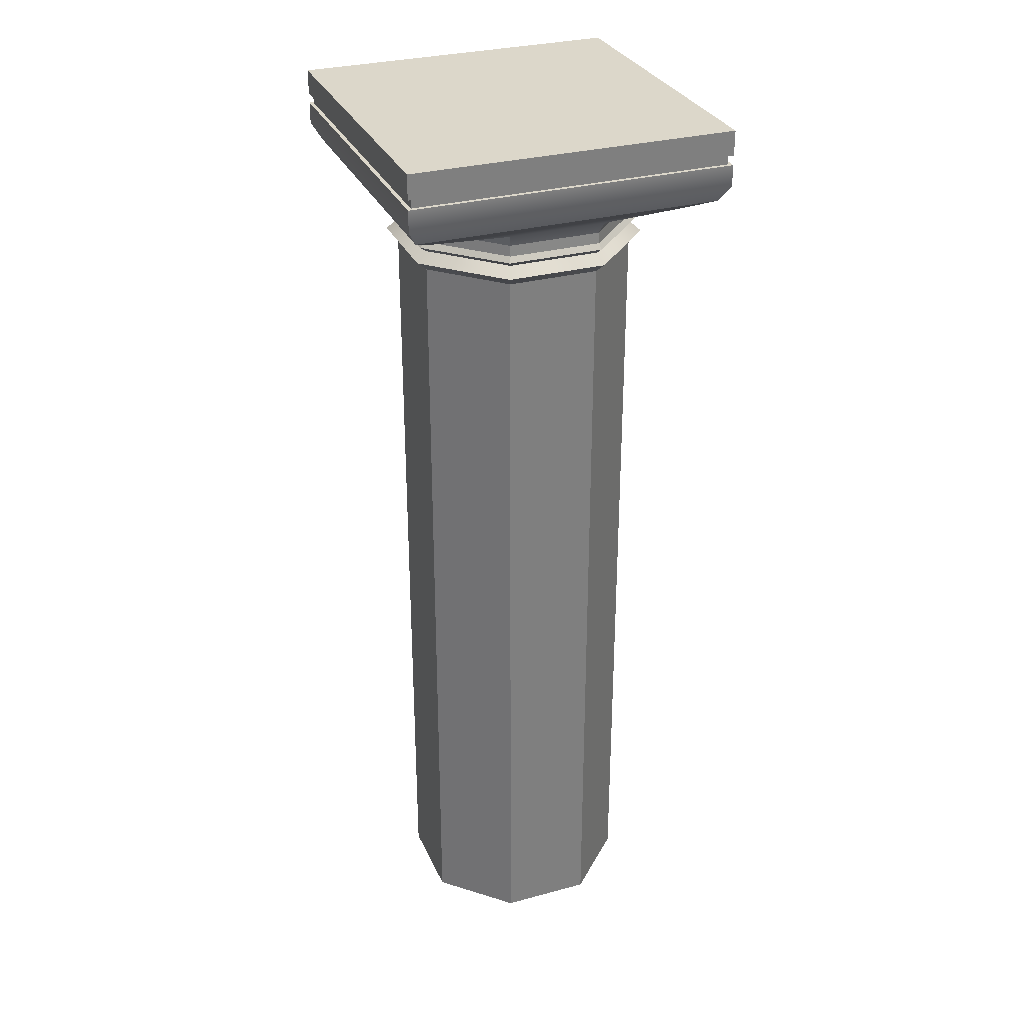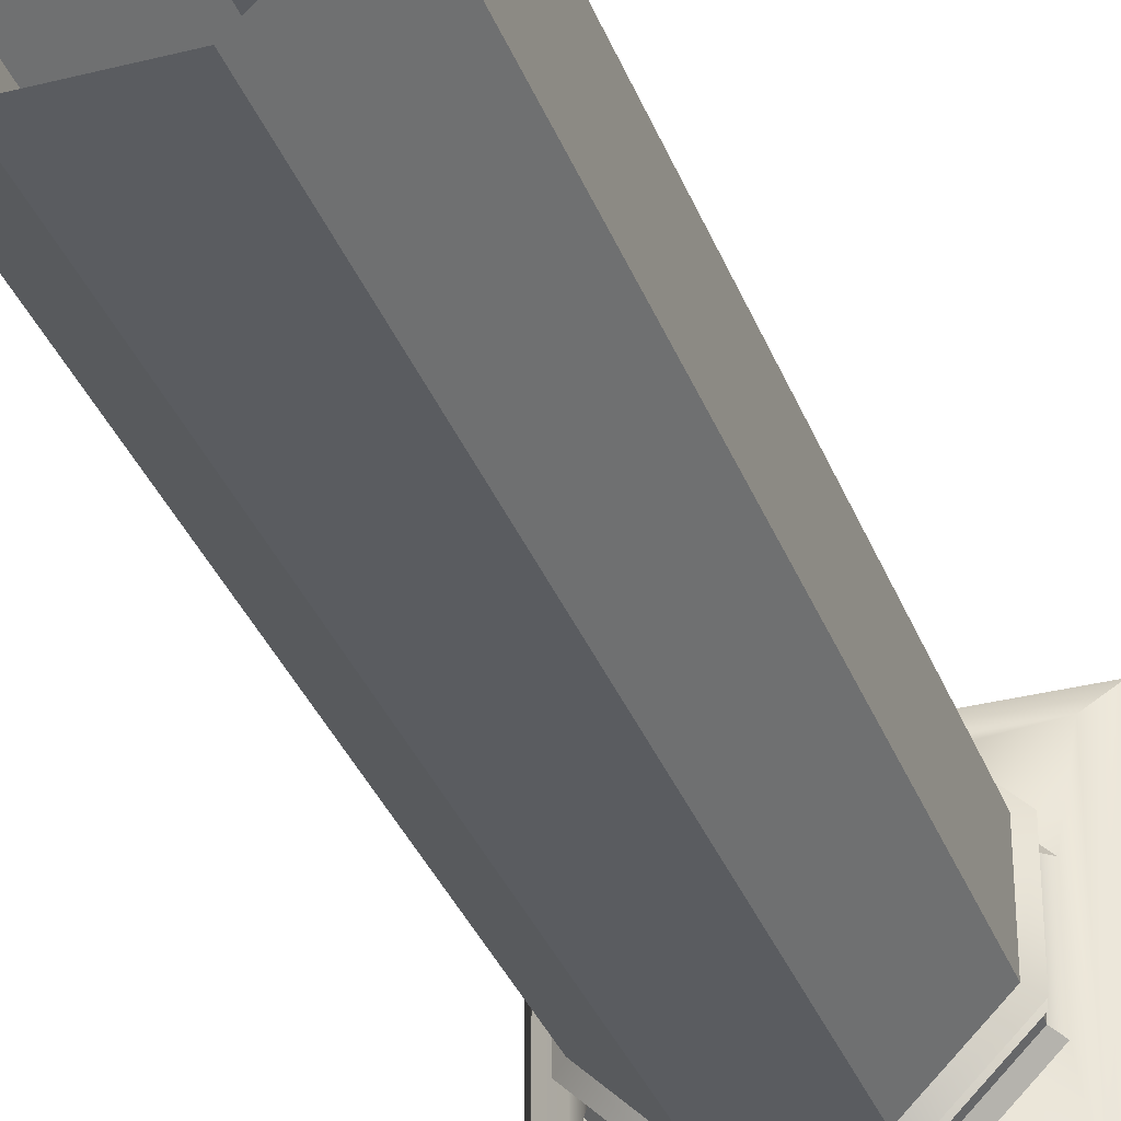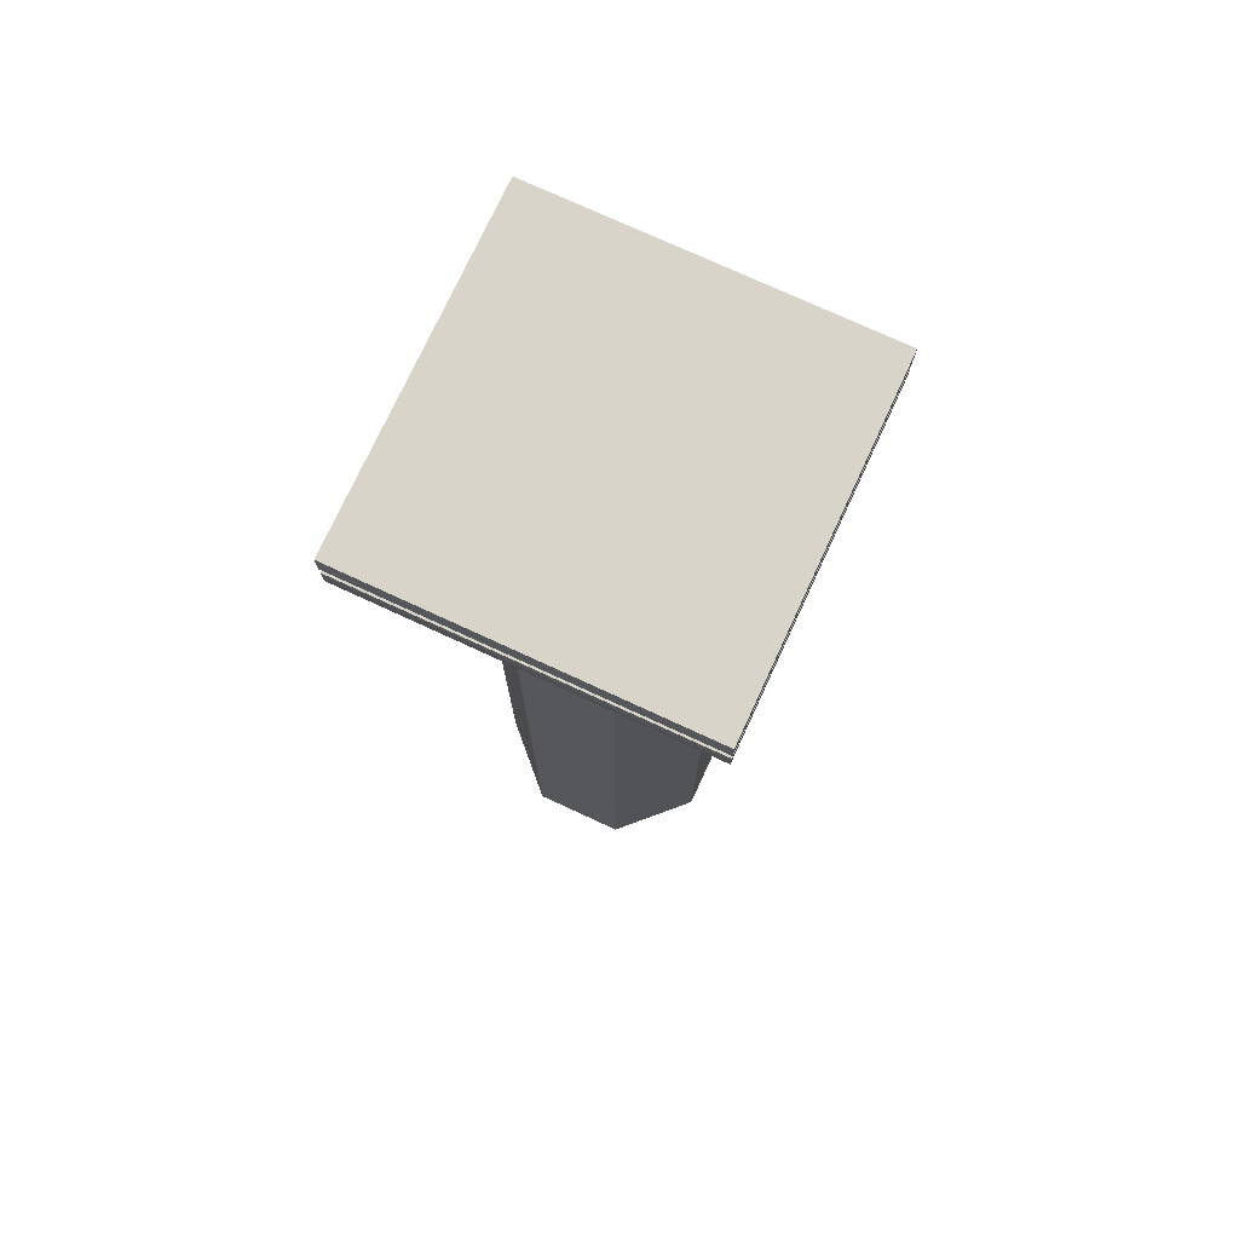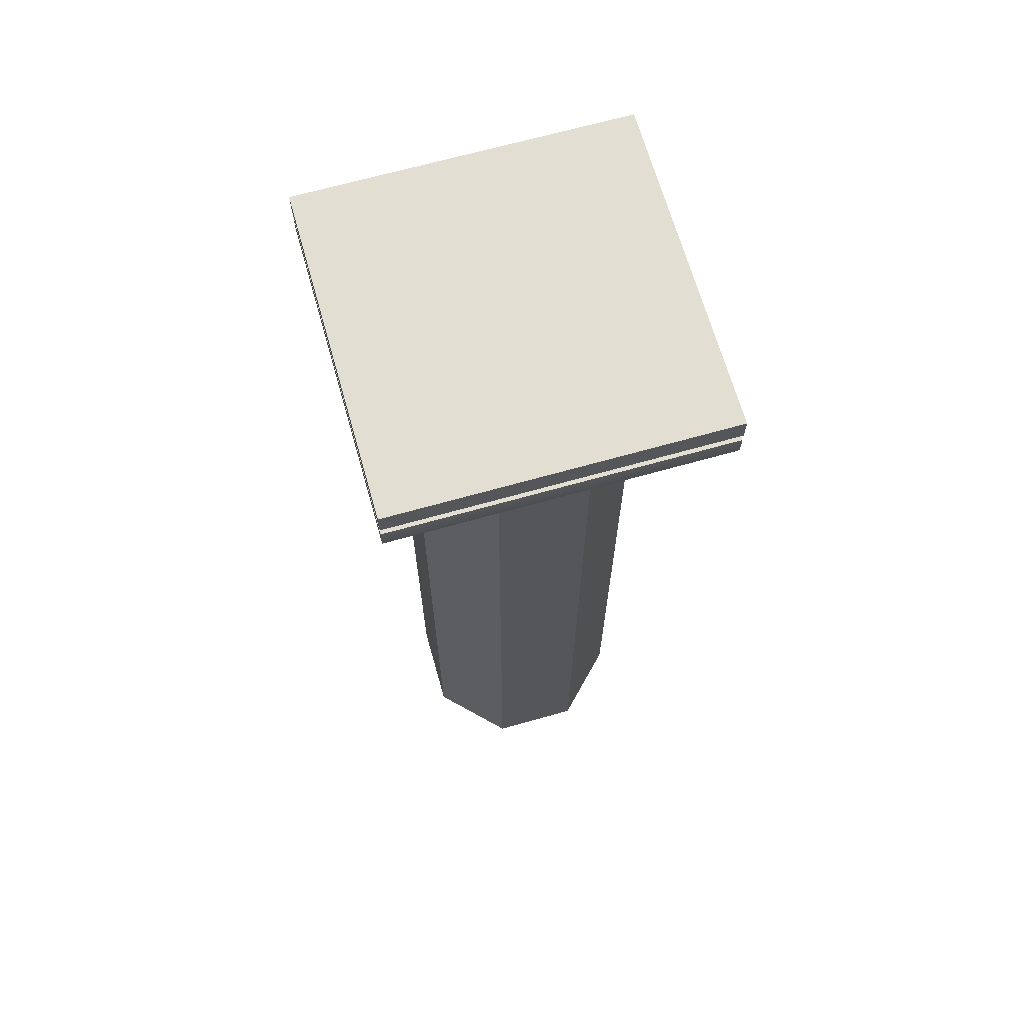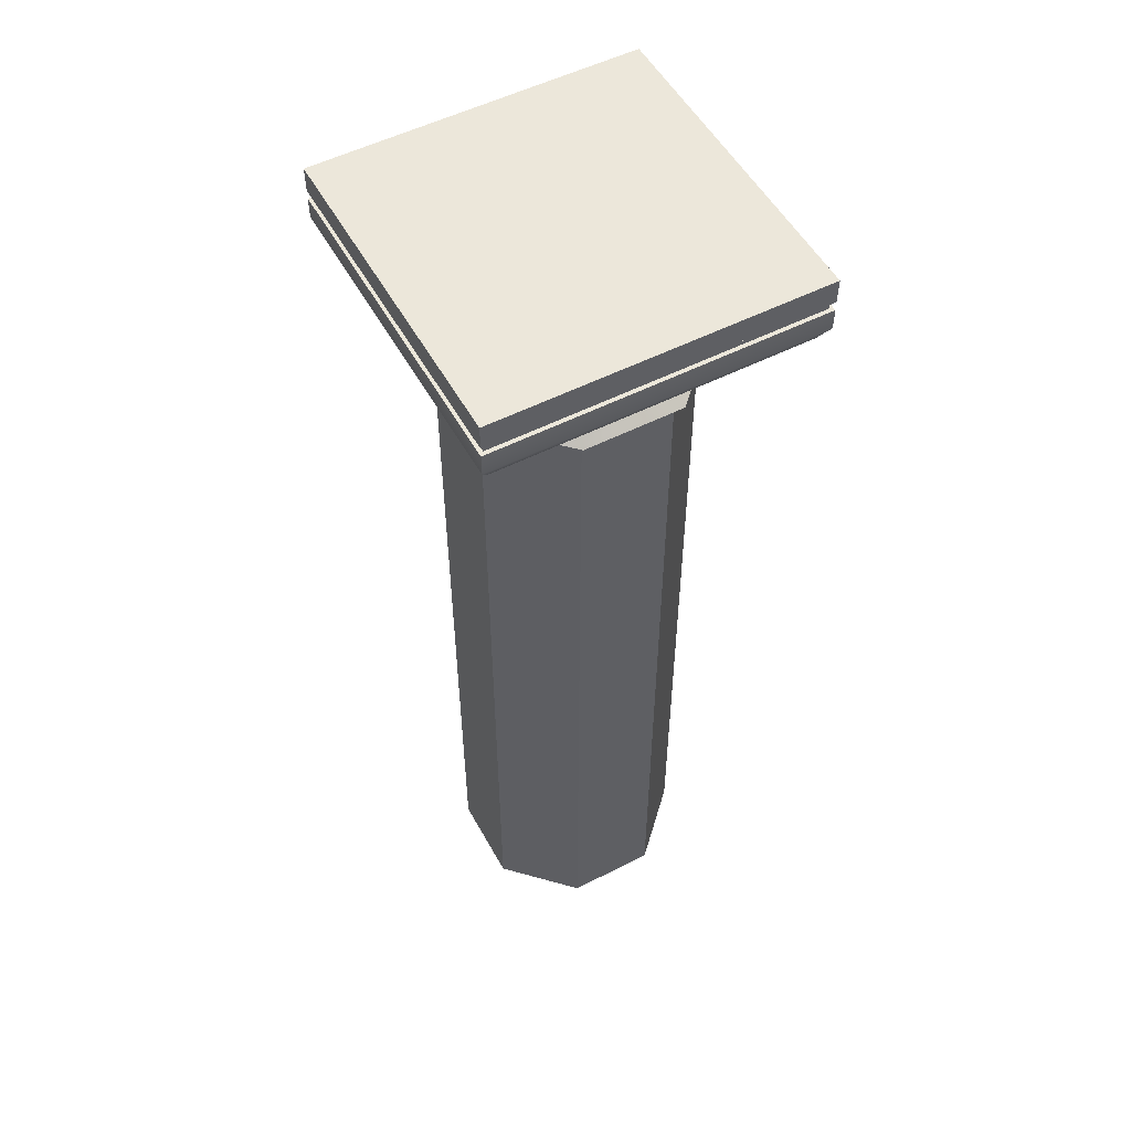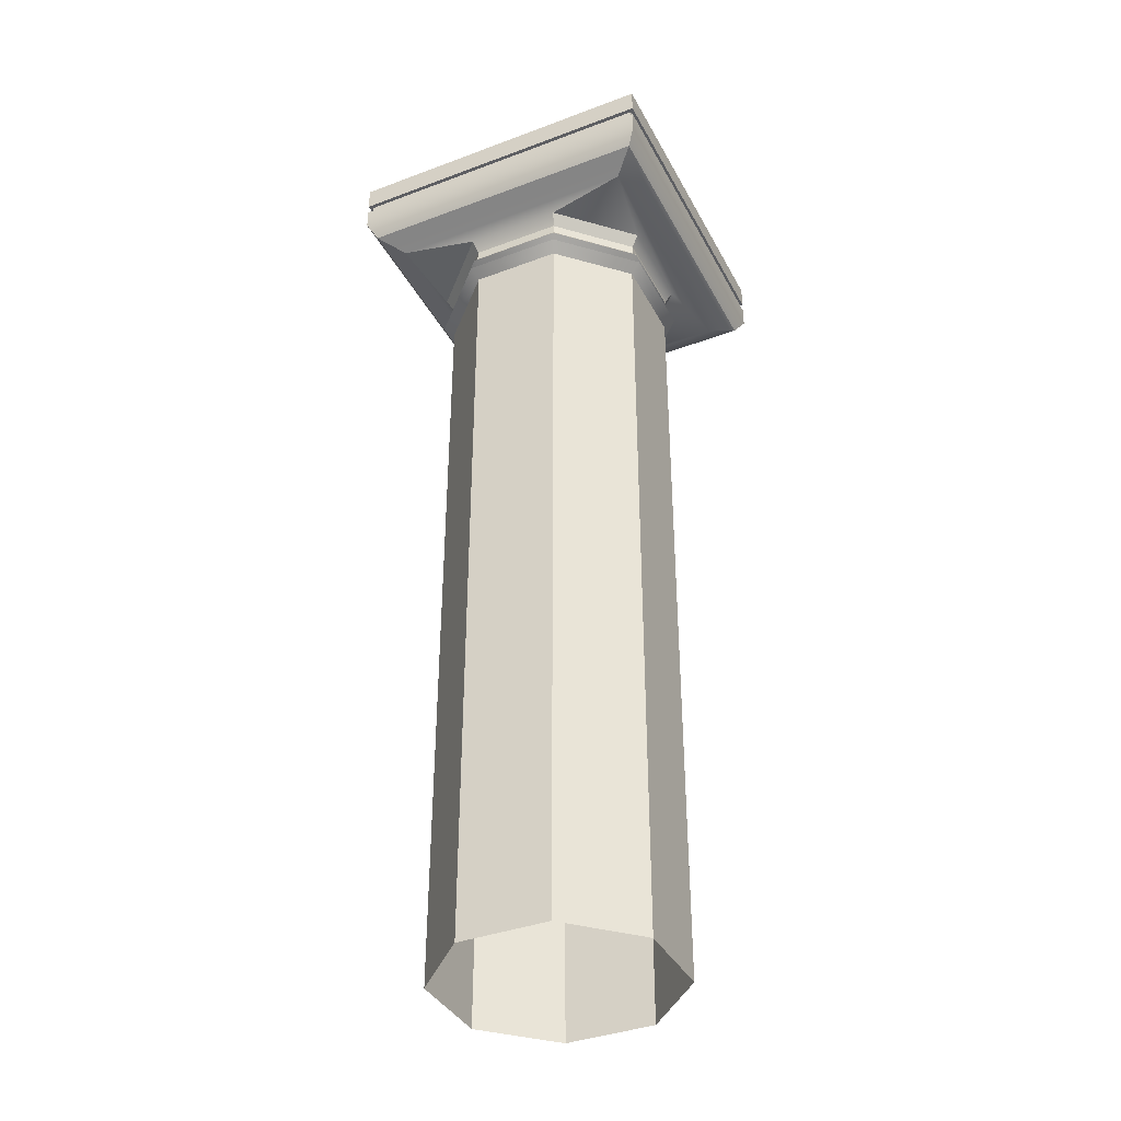
<metadata>
{"format":"obj","ext":"obj","renderer":"f3d","projection":"perspective","resolution":1024,"background":"white","views":[{"elev":30.8,"azim":158.9,"up":"+Y"},{"elev":-34.0,"azim":19.0,"up":"+Z"},{"elev":75.4,"azim":-155.2,"up":"+Y"},{"elev":67.7,"azim":164.2,"up":"+Y"},{"elev":53.5,"azim":151.5,"up":"+Y"},{"elev":-38.3,"azim":-64.6,"up":"+Y"}]}
</metadata>
<code>
o sponza_09
v -58.18 22.1 16.77
v -65.86 22.1 16.77
v -65.86 22.1 24.46
v -58.18 22.1 24.46
v -58.18 21.3 24.46
v -65.86 21.3 24.46
v -65.86 20.79 24.46
v -58.18 20.79 24.46
v -65.86 21.3 24.46
v -65.86 21.3 16.77
v -65.86 20.79 16.77
v -65.86 20.79 24.46
v -65.86 21.3 16.77
v -58.18 21.3 16.77
v -58.18 20.79 16.77
v -65.86 20.79 16.77
v -58.18 21.3 16.77
v -58.18 21.3 24.46
v -58.18 20.79 24.46
v -58.18 20.79 16.77
v -58.4 20.41 24.24
v -58.4 20.41 16.99
v -58.4 20.41 16.99
v -65.64 20.41 16.99
v -65.64 20.41 16.99
v -65.64 20.41 24.24
v -65.64 20.41 24.24
v -58.4 20.41 24.24
v -58.4 20.41 24.24
v -58.96 20.12 23.68
v -58.96 20.12 17.54
v -58.4 20.41 16.99
v -58.4 20.41 16.99
v -58.96 20.12 17.54
v -65.09 20.12 17.54
v -65.64 20.41 16.99
v -65.64 20.41 16.99
v -65.09 20.12 17.54
v -65.09 20.12 23.68
v -65.64 20.41 24.24
v -65.64 20.41 24.24
v -65.09 20.12 23.68
v -58.96 20.12 23.68
v -58.4 20.41 24.24
v -64.62 18.67 19.52
v -63.11 18.67 18.01
v -63.11 -0.2461 18.01
v -64.62 -0.2461 19.52
v -63.11 18.67 18.01
v -60.97 18.67 18.01
v -60.97 -0.2461 18.01
v -63.11 -0.2461 18.01
v -60.97 18.67 18.01
v -59.46 18.67 19.52
v -59.46 -0.2461 19.52
v -60.97 -0.2461 18.01
v -59.46 18.67 19.52
v -59.46 18.67 21.65
v -59.46 -0.2461 21.65
v -59.46 -0.2461 19.52
v -59.46 18.67 21.65
v -60.97 18.67 23.16
v -60.97 -0.2461 23.16
v -59.46 -0.2461 21.65
v -60.97 18.67 23.16
v -63.11 18.67 23.16
v -63.11 -0.2461 23.16
v -60.97 -0.2461 23.16
v -63.11 18.67 23.16
v -64.62 18.67 21.65
v -64.62 -0.2461 21.65
v -63.11 -0.2461 23.16
v -64.62 18.67 21.65
v -64.62 18.67 19.52
v -64.62 -0.2461 19.52
v -64.62 -0.2461 21.65
v -64.78 19.25 19.45
v -63.18 19.25 17.85
v -63.11 19.12 18.01
v -64.62 19.12 19.52
v -60.91 19.25 17.85
v -60.97 19.12 18.01
v -59.31 19.25 19.45
v -59.46 19.12 19.52
v -59.31 19.25 21.72
v -59.46 19.12 21.65
v -60.91 19.25 23.32
v -60.97 19.12 23.16
v -63.18 19.25 23.32
v -63.11 19.12 23.16
v -64.78 19.25 21.72
v -64.62 19.12 21.65
v -64.78 19.25 19.45
v -64.62 19.12 19.52
v -64.85 19.93 19.42
v -63.2 19.93 17.78
v -63.13 19.63 17.96
v -64.67 19.63 19.5
v -63.2 19.93 17.78
v -60.88 19.93 17.78
v -60.95 19.63 17.96
v -63.13 19.63 17.96
v -60.88 19.93 17.78
v -59.24 19.93 19.42
v -59.42 19.63 19.5
v -60.95 19.63 17.96
v -59.24 19.93 19.42
v -59.24 19.93 21.75
v -59.42 19.63 21.67
v -59.42 19.63 19.5
v -59.24 19.93 21.75
v -60.88 19.93 23.39
v -60.95 19.63 23.21
v -59.42 19.63 21.67
v -60.88 19.93 23.39
v -63.2 19.93 23.39
v -63.13 19.63 23.21
v -60.95 19.63 23.21
v -63.2 19.93 23.39
v -64.85 19.93 21.75
v -64.67 19.63 21.67
v -63.13 19.63 23.21
v -64.85 19.93 21.75
v -64.85 19.93 19.42
v -64.67 19.63 19.5
v -64.67 19.63 21.67
v -60.88 19.93 17.78
v -63.2 19.93 17.78
v -65.09 20.12 17.54
v -63.2 19.93 17.78
v -64.85 19.93 19.42
v -64.85 19.93 19.42
v -64.85 19.93 21.75
v -64.85 19.93 21.75
v -63.2 19.93 23.39
v -60.88 19.93 23.39
v -59.24 19.93 21.75
v -59.24 19.93 21.75
v -59.24 19.93 19.42
v -58.96 20.12 17.54
v -59.24 19.93 19.42
v -60.88 19.93 17.78
v -64.62 18.67 19.52
v -64.87 18.89 19.41
v -63.21 18.89 17.76
v -63.11 18.67 18.01
v -60.87 18.89 17.76
v -60.97 18.67 18.01
v -59.21 18.89 19.41
v -59.46 18.67 19.52
v -59.21 18.89 21.76
v -59.46 18.67 21.65
v -60.87 18.89 23.41
v -60.97 18.67 23.16
v -63.21 18.89 23.41
v -63.11 18.67 23.16
v -64.87 18.89 21.76
v -64.62 18.67 21.65
v -64.87 18.89 19.41
v -64.62 18.67 19.52
v -64.87 18.89 19.41
v -64.62 19.12 19.52
v -63.11 19.12 18.01
v -63.21 18.89 17.76
v -60.97 19.12 18.01
v -60.87 18.89 17.76
v -59.46 19.12 19.52
v -59.21 18.89 19.41
v -59.46 19.12 21.65
v -59.21 18.89 21.76
v -60.97 19.12 23.16
v -60.87 18.89 23.41
v -63.11 19.12 23.16
v -63.21 18.89 23.41
v -64.62 19.12 21.65
v -64.87 18.89 21.76
v -64.62 19.12 19.52
v -64.87 18.89 19.41
v -64.68 19.38 19.49
v -64.67 19.63 19.5
v -63.13 19.63 17.96
v -63.14 19.38 17.94
v -63.14 19.38 17.94
v -63.13 19.63 17.96
v -60.95 19.63 17.96
v -60.95 19.38 17.94
v -60.95 19.38 17.94
v -60.95 19.63 17.96
v -59.42 19.63 19.5
v -59.4 19.38 19.49
v -59.4 19.38 19.49
v -59.42 19.63 19.5
v -59.42 19.63 21.67
v -59.4 19.38 21.68
v -59.4 19.38 21.68
v -59.42 19.63 21.67
v -60.95 19.63 23.21
v -60.95 19.38 23.23
v -60.95 19.38 23.23
v -60.95 19.63 23.21
v -63.13 19.63 23.21
v -63.14 19.38 23.23
v -63.14 19.38 23.23
v -63.13 19.63 23.21
v -64.67 19.63 21.67
v -64.68 19.38 21.68
v -64.68 19.38 21.68
v -64.67 19.63 21.67
v -64.67 19.63 19.5
v -64.68 19.38 19.49
v -64.78 19.25 19.45
v -64.68 19.38 19.49
v -63.14 19.38 17.94
v -63.18 19.25 17.85
v -63.18 19.25 17.85
v -63.14 19.38 17.94
v -60.95 19.38 17.94
v -60.91 19.25 17.85
v -60.91 19.25 17.85
v -60.95 19.38 17.94
v -59.4 19.38 19.49
v -59.31 19.25 19.45
v -59.31 19.25 19.45
v -59.4 19.38 19.49
v -59.4 19.38 21.68
v -59.31 19.25 21.72
v -59.31 19.25 21.72
v -59.4 19.38 21.68
v -60.95 19.38 23.23
v -60.91 19.25 23.32
v -60.91 19.25 23.32
v -60.95 19.38 23.23
v -63.14 19.38 23.23
v -63.18 19.25 23.32
v -63.18 19.25 23.32
v -63.14 19.38 23.23
v -64.68 19.38 21.68
v -64.78 19.25 21.72
v -64.78 19.25 21.72
v -64.68 19.38 21.68
v -64.68 19.38 19.49
v -64.78 19.25 19.45
v -58.28 21.52 24.36
v -65.77 21.52 24.36
v -65.77 21.3 24.36
v -58.28 21.3 24.36
v -65.77 21.52 24.36
v -65.77 21.52 16.86
v -65.77 21.3 16.86
v -65.77 21.3 24.36
v -65.77 21.52 16.86
v -58.28 21.52 16.86
v -58.28 21.3 16.86
v -65.77 21.3 16.86
v -58.28 21.52 16.86
v -58.28 21.52 24.36
v -58.28 21.3 24.36
v -58.28 21.3 16.86
v -58.18 21.52 24.46
v -58.18 22.1 24.46
v -65.86 22.1 24.46
v -65.86 21.52 24.46
v -65.86 21.52 24.46
v -65.86 22.1 24.46
v -65.86 22.1 16.77
v -65.86 21.52 16.77
v -58.18 22.1 16.77
v -58.18 21.52 16.77
v -65.86 21.52 16.77
v -65.86 22.1 16.77
v -58.18 21.52 16.77
v -58.18 22.1 16.77
v -58.18 22.1 24.46
v -58.18 21.52 24.46
v -58.28 21.3 24.36
v -65.77 21.3 24.36
v -65.86 21.3 24.46
v -58.18 21.3 24.46
v -65.77 21.3 16.86
v -65.86 21.3 16.77
v -58.28 21.3 16.86
v -58.18 21.3 16.77
v -58.28 21.3 24.36
v -58.18 21.3 24.46
v -65.77 21.52 24.36
v -58.28 21.52 24.36
v -58.18 21.52 24.46
v -65.86 21.52 24.46
v -58.28 21.52 24.36
v -58.28 21.52 16.86
v -58.18 21.52 16.77
v -58.28 21.52 16.86
v -65.77 21.52 16.86
v -65.86 21.52 16.77
v -65.77 21.52 16.86
v -65.77 21.52 24.36
v -65.86 21.52 16.77
f 1 2 3
f 1 3 4
f 5 6 7
f 5 7 8
f 9 10 11
f 9 11 12
f 13 14 15
f 13 15 16
f 17 18 19
f 17 19 20
f 21 22 20
f 21 20 19
f 23 24 16
f 23 16 15
f 25 26 12
f 25 12 11
f 27 28 8
f 27 8 7
f 29 30 31
f 29 31 32
f 33 34 35
f 33 35 36
f 37 38 39
f 37 39 40
f 41 42 43
f 41 43 44
f 45 46 47
f 45 47 48
f 49 50 51
f 49 51 52
f 53 54 55
f 53 55 56
f 57 58 59
f 57 59 60
f 61 62 63
f 61 63 64
f 65 66 67
f 65 67 68
f 69 70 71
f 69 71 72
f 73 74 75
f 73 75 76
f 77 78 79
f 77 79 80
f 78 81 82
f 78 82 79
f 81 83 84
f 81 84 82
f 83 85 86
f 83 86 84
f 85 87 88
f 85 88 86
f 87 89 90
f 87 90 88
f 89 91 92
f 89 92 90
f 91 93 94
f 91 94 92
f 95 96 97
f 95 97 98
f 99 100 101
f 99 101 102
f 103 104 105
f 103 105 106
f 107 108 109
f 107 109 110
f 111 112 113
f 111 113 114
f 115 116 117
f 115 117 118
f 119 120 121
f 119 121 122
f 123 124 125
f 123 125 126
f 127 128 35
f 127 35 34
f 129 130 131
f 38 132 133
f 38 133 39
f 42 134 135
f 42 135 136
f 42 136 43
f 43 136 137
f 138 139 31
f 138 31 30
f 140 141 142
f 143 144 145
f 143 145 146
f 146 145 147
f 146 147 148
f 148 147 149
f 148 149 150
f 150 149 151
f 150 151 152
f 152 151 153
f 152 153 154
f 154 153 155
f 154 155 156
f 156 155 157
f 156 157 158
f 158 157 159
f 158 159 160
f 161 162 163
f 161 163 164
f 164 163 165
f 164 165 166
f 166 165 167
f 166 167 168
f 168 167 169
f 168 169 170
f 170 169 171
f 170 171 172
f 172 171 173
f 172 173 174
f 174 173 175
f 174 175 176
f 176 175 177
f 176 177 178
f 179 180 181
f 179 181 182
f 183 184 185
f 183 185 186
f 187 188 189
f 187 189 190
f 191 192 193
f 191 193 194
f 195 196 197
f 195 197 198
f 199 200 201
f 199 201 202
f 203 204 205
f 203 205 206
f 207 208 209
f 207 209 210
f 211 212 213
f 211 213 214
f 215 216 217
f 215 217 218
f 219 220 221
f 219 221 222
f 223 224 225
f 223 225 226
f 227 228 229
f 227 229 230
f 231 232 233
f 231 233 234
f 235 236 237
f 235 237 238
f 239 240 241
f 239 241 242
f 243 244 245
f 243 245 246
f 247 248 249
f 247 249 250
f 251 252 253
f 251 253 254
f 255 256 257
f 255 257 258
f 259 260 261
f 259 261 262
f 263 264 265
f 263 265 266
f 267 268 269
f 267 269 270
f 271 272 273
f 271 273 274
f 275 276 277
f 275 277 278
f 276 279 280
f 276 280 277
f 279 281 282
f 279 282 280
f 281 283 284
f 281 284 282
f 285 286 287
f 285 287 288
f 289 290 291
f 289 291 287
f 292 293 294
f 292 294 291
f 295 296 288
f 295 288 297

</code>
